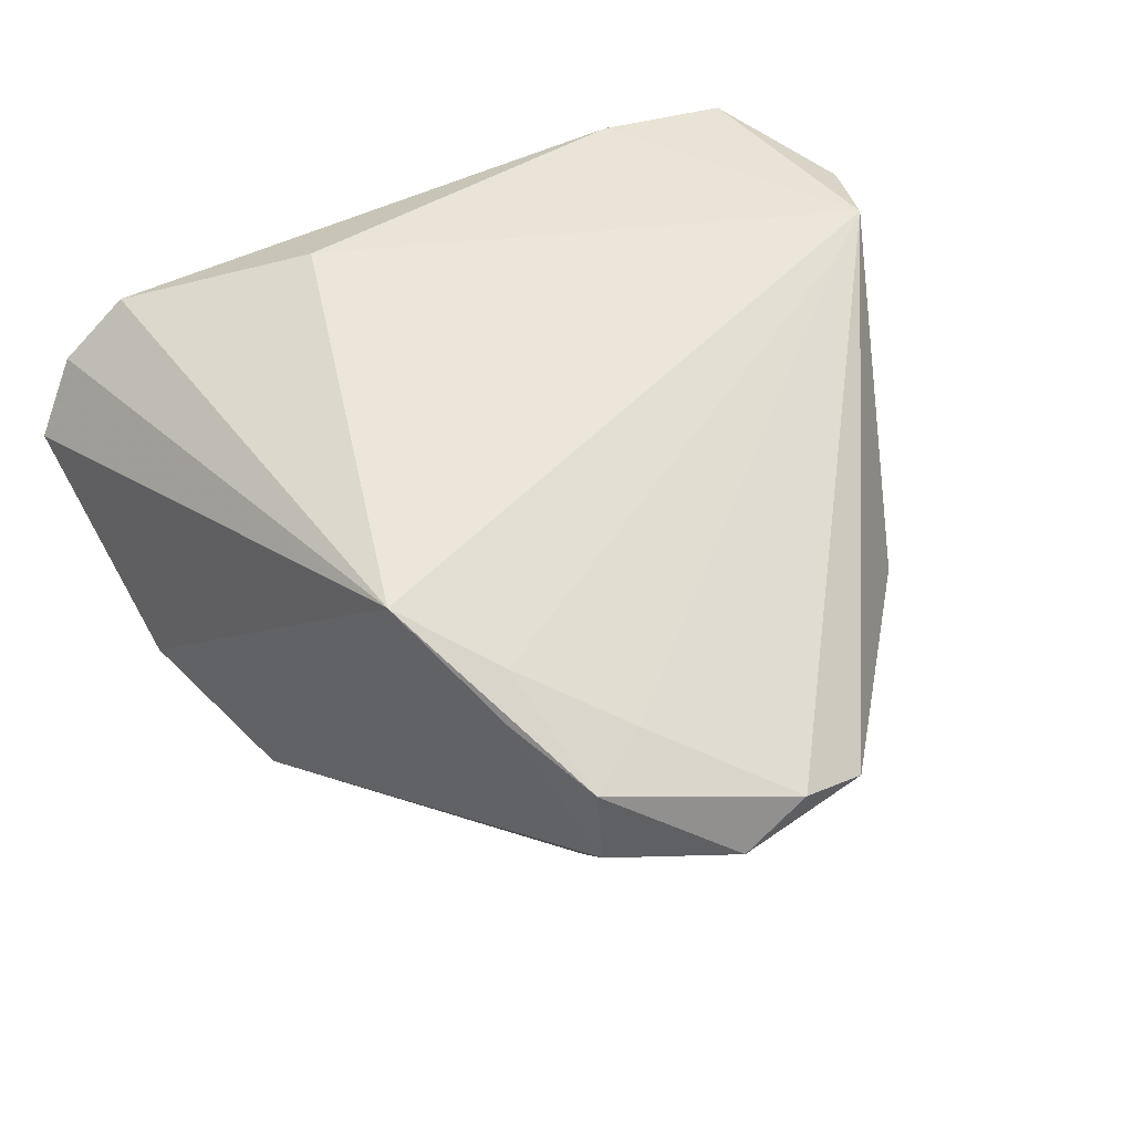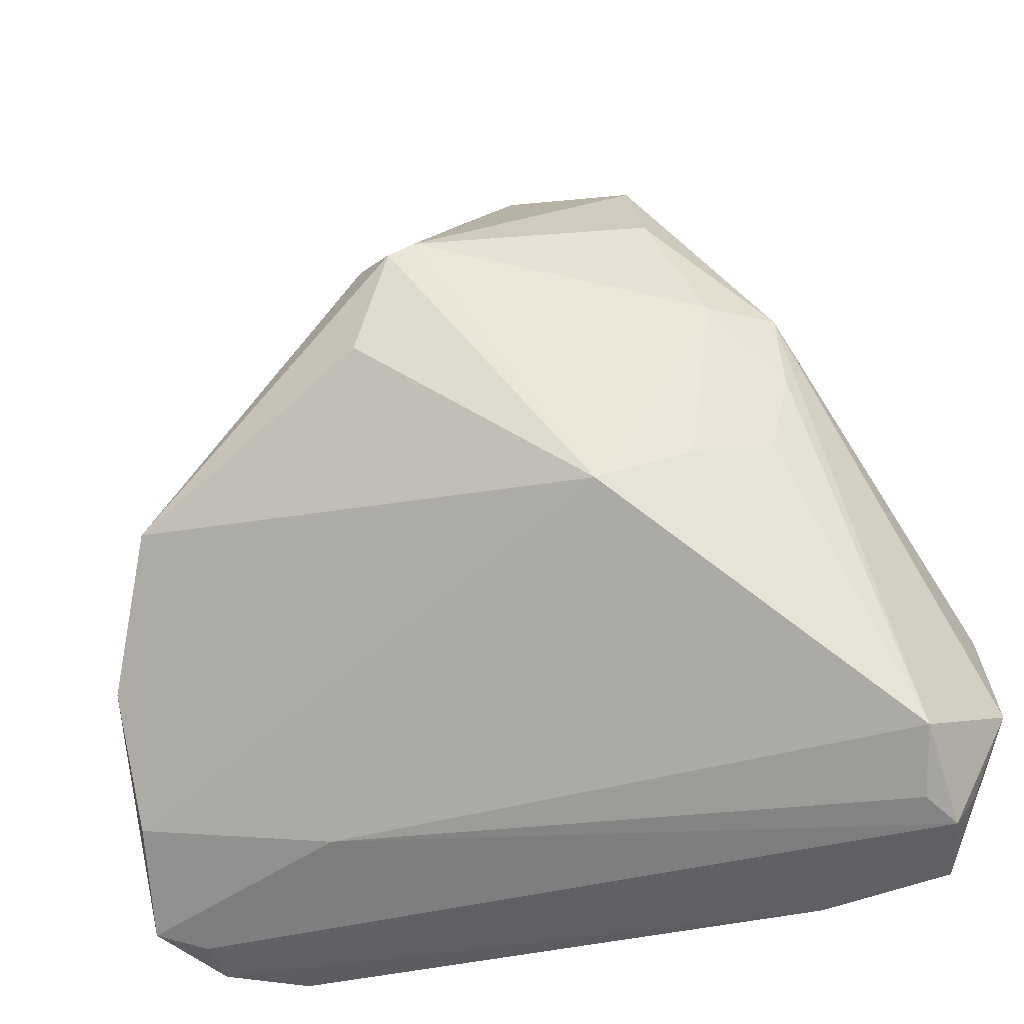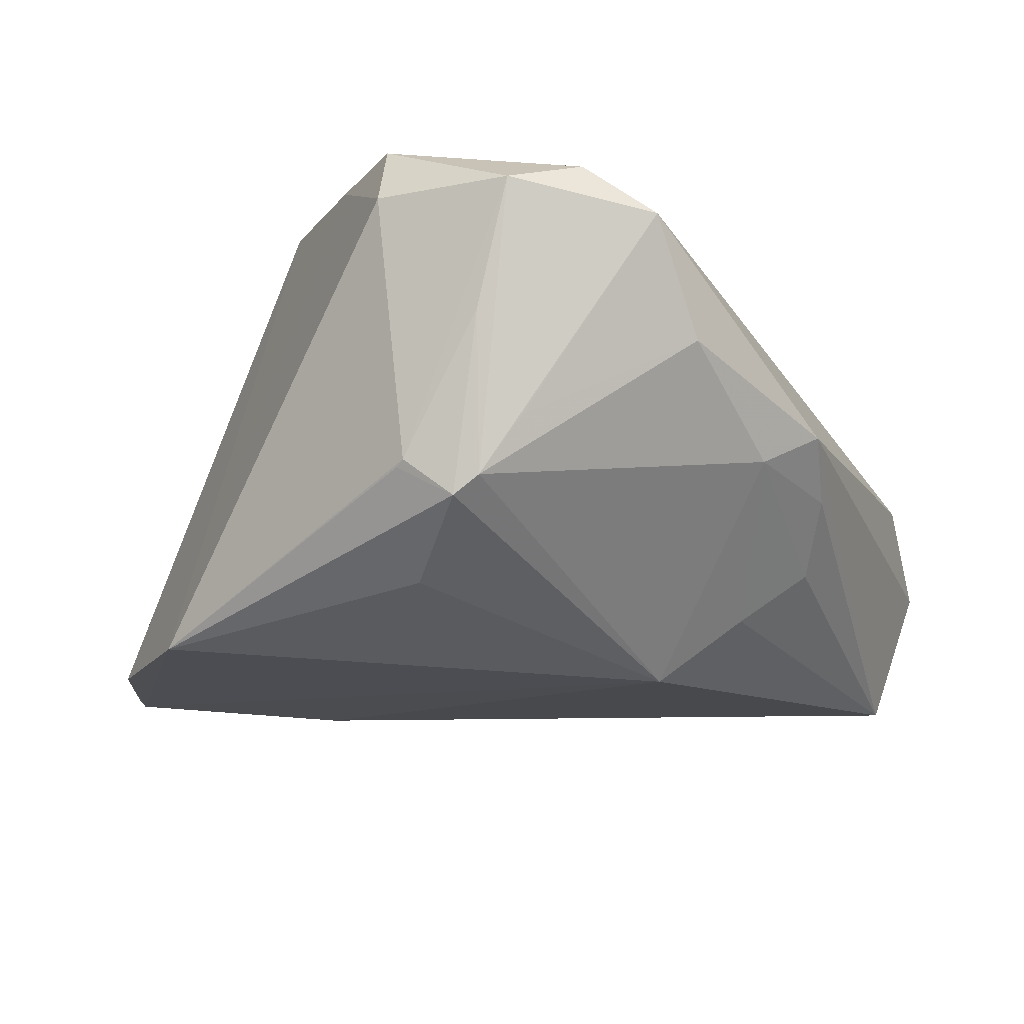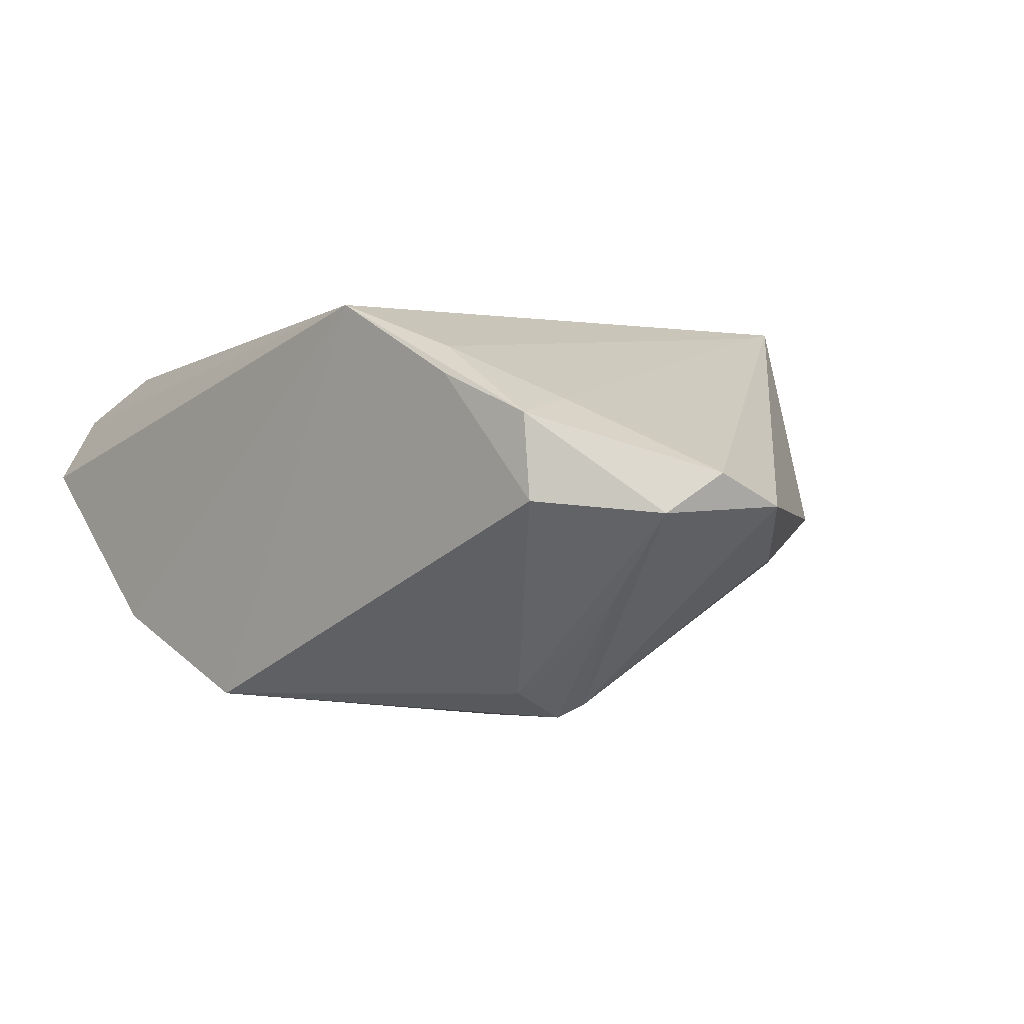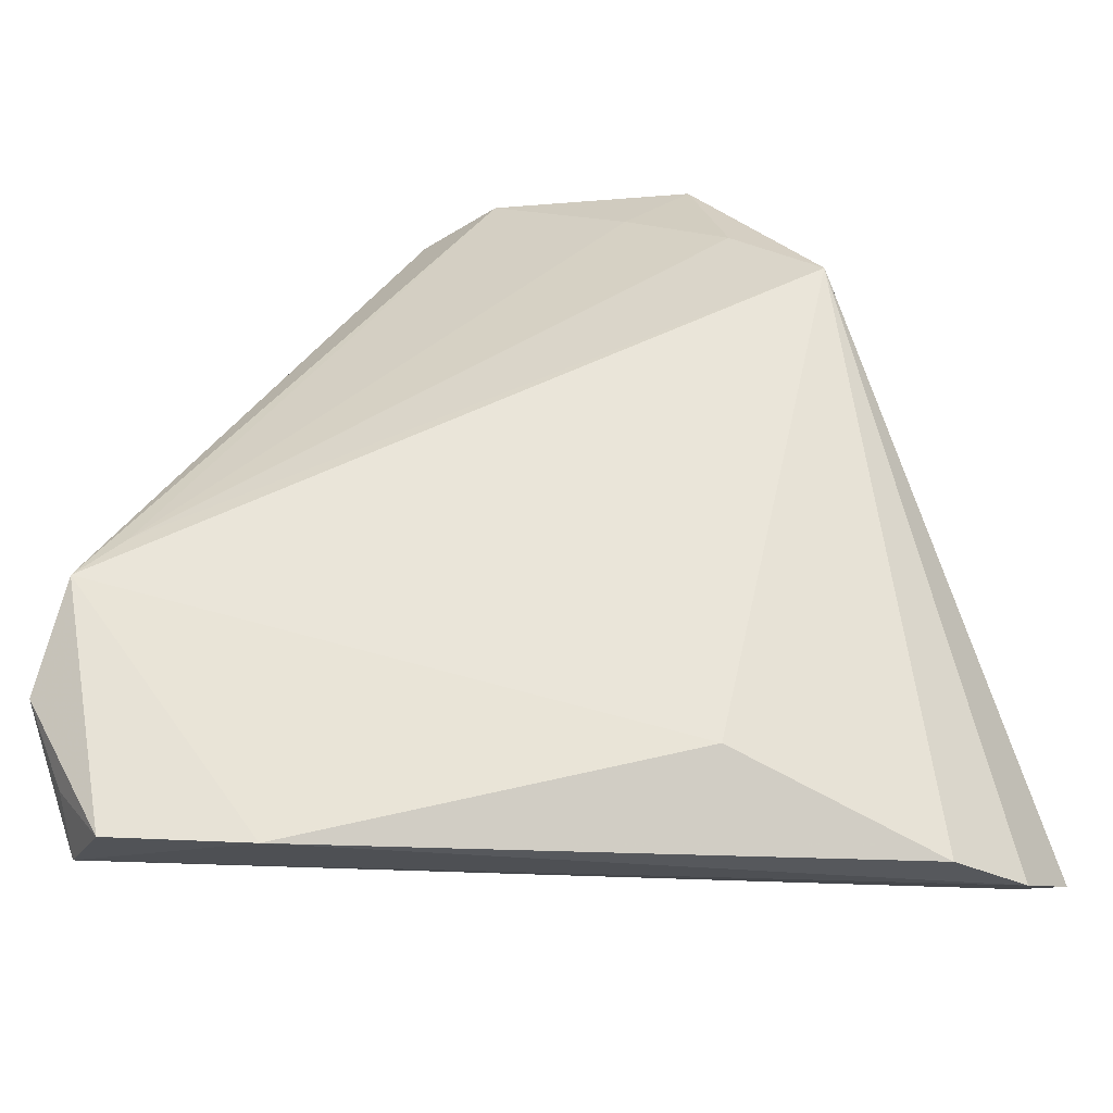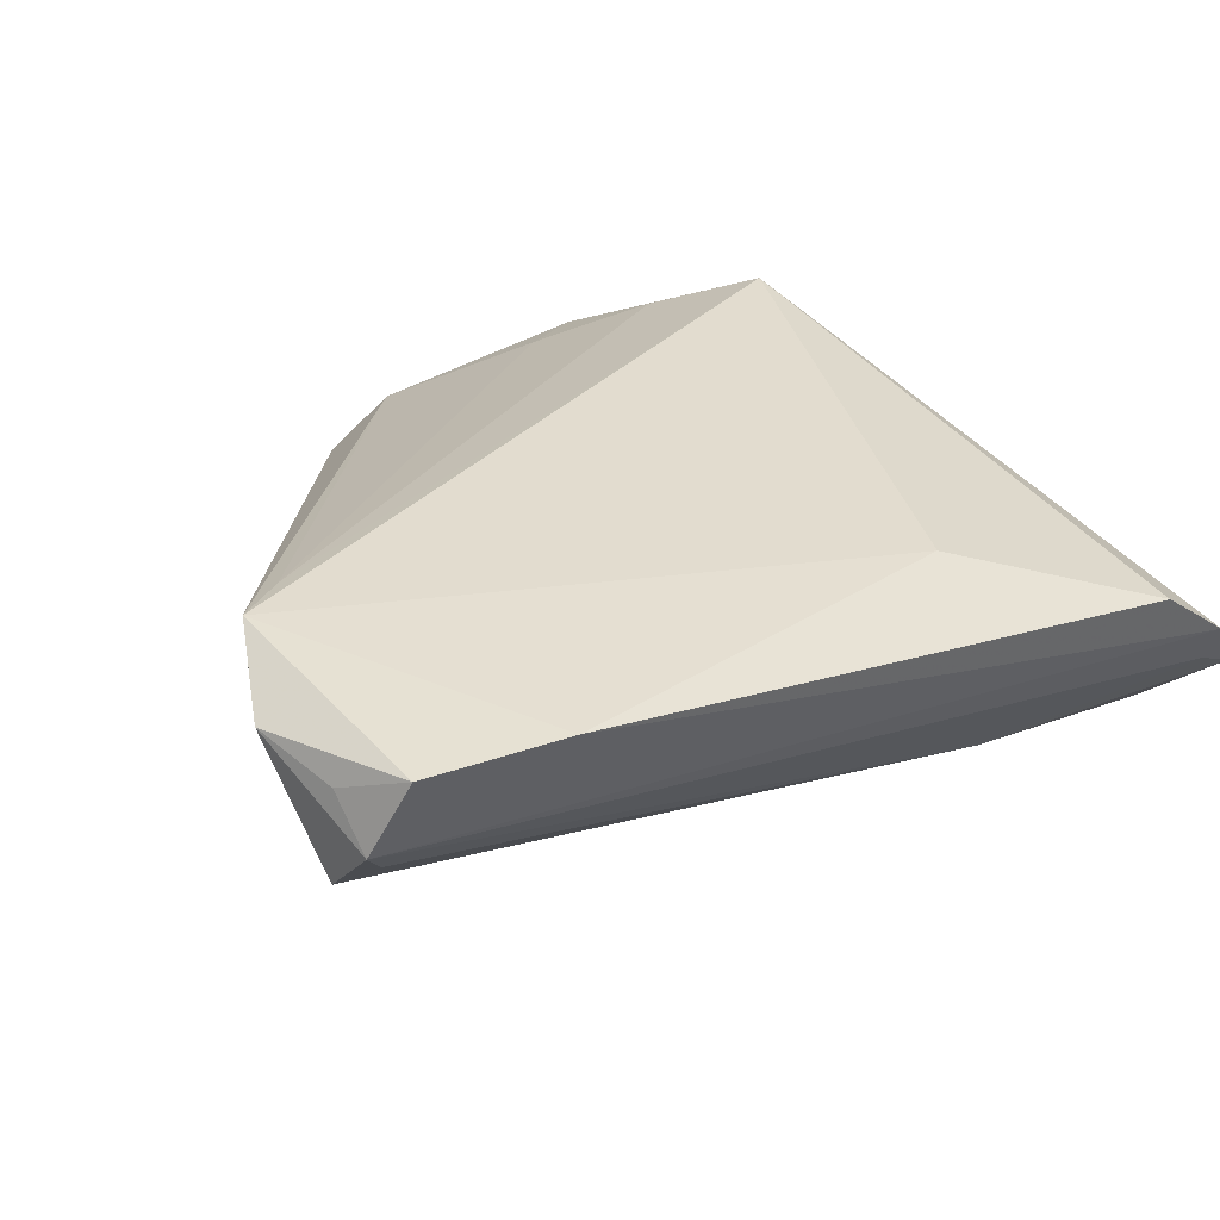
<metadata>
{"format":"obj","ext":"obj","renderer":"f3d","projection":"perspective","resolution":1024,"background":"white","views":[{"elev":46.3,"azim":155.5,"up":"+Z"},{"elev":-30.6,"azim":-152.0,"up":"+Y"},{"elev":41.4,"azim":-173.6,"up":"+Y"},{"elev":1.4,"azim":157.9,"up":"+Z"},{"elev":-33.3,"azim":1.6,"up":"+Y"},{"elev":34.6,"azim":-26.9,"up":"+Z"}]}
</metadata>
<code>
v -0.05226 -0.04008 0.006778
v 0.01041 0.02783 -0.02338
v -0.03933 -0.003601 -0.004492
v -0.03132 -0.005934 -0.01141
v -0.02329 0.0351 -0.005862
v 0.05658 -0.04787 0.004828
v -0.04687 -0.01455 0.02703
v 0.02585 -0.04245 -0.0007667
v 0.04152 -0.005324 -0.02542
v 0.05241 -0.03751 -0.005692
v 0.003953 0.02603 -0.02709
v 0.05105 -0.02209 -0.0153
v -0.05153 -0.04892 0.01646
v -0.01737 0.04806 0.001629
v -0.003363 0.03245 -0.0192
v -0.04711 -0.05112 0.02613
v 0.009096 0.04023 0.01546
v 0.008175 0.01219 -0.02794
v -0.03255 0.01788 -0.007244
v -0.05253 -0.04344 0.02189
v 0.002971 0.04143 -0.01076
v 0.05048 -0.04973 0.008202
v -0.04916 -0.04646 0.01273
v 0.0181 -0.04202 0.02794
v -0.02994 -0.05245 0.02682
v 0.01118 0.02668 -0.02364
v -0.05266 -0.01981 0.02794
v 0.00068 0.05245 0.001037
v 0.001069 0.02803 -0.02534
v 0.04216 -0.05245 0.02053
v 0.05082 -0.05186 0.01348
v -0.007891 0.05111 0.006023
v -0.03917 0.01721 -0.001086
v -0.04053 0.007138 -0.001881
v -0.02137 -0.01082 -0.01877
v 0.01672 0.04697 0.00256
v 0.02392 0.03633 0.01862
v -0.05658 -0.03299 0.02371
v 0.02166 0.03147 0.0223
v 0.03241 0.02182 0.02794
v 0.01724 0.04634 0.01356
f 10 35 9
f 30 40 24
f 38 16 27
f 27 24 40
f 27 33 38
f 38 33 1
f 31 40 30
f 31 6 40
f 12 9 40
f 40 6 12
f 10 9 12
f 12 6 10
f 33 27 14
f 14 27 32
f 14 32 28
f 28 29 14
f 8 35 10
f 8 1 35
f 10 6 8
f 20 16 38
f 19 29 35
f 18 9 35
f 40 9 37
f 9 36 37
f 21 29 28
f 2 36 9
f 28 36 2
f 2 21 28
f 25 31 30
f 30 24 25
f 25 27 16
f 24 27 25
f 6 31 22
f 22 8 6
f 34 1 33
f 34 3 1
f 33 19 34
f 34 19 3
f 4 19 35
f 3 19 4
f 35 1 4
f 1 3 4
f 29 19 5
f 33 14 5
f 5 19 33
f 9 18 11
f 35 29 11
f 11 18 35
f 29 21 11
f 21 2 11
f 41 36 28
f 41 37 36
f 28 32 41
f 32 17 41
f 41 17 39
f 41 39 40
f 40 37 41
f 8 22 13
f 16 20 13
f 13 25 16
f 38 1 13
f 13 20 38
f 31 25 13
f 13 22 31
f 39 17 7
f 7 27 40
f 40 39 7
f 32 27 7
f 7 17 32
f 15 14 29
f 29 5 15
f 15 5 14
f 26 2 9
f 9 11 26
f 26 11 2
f 1 8 23
f 23 13 1
f 8 13 23

</code>
